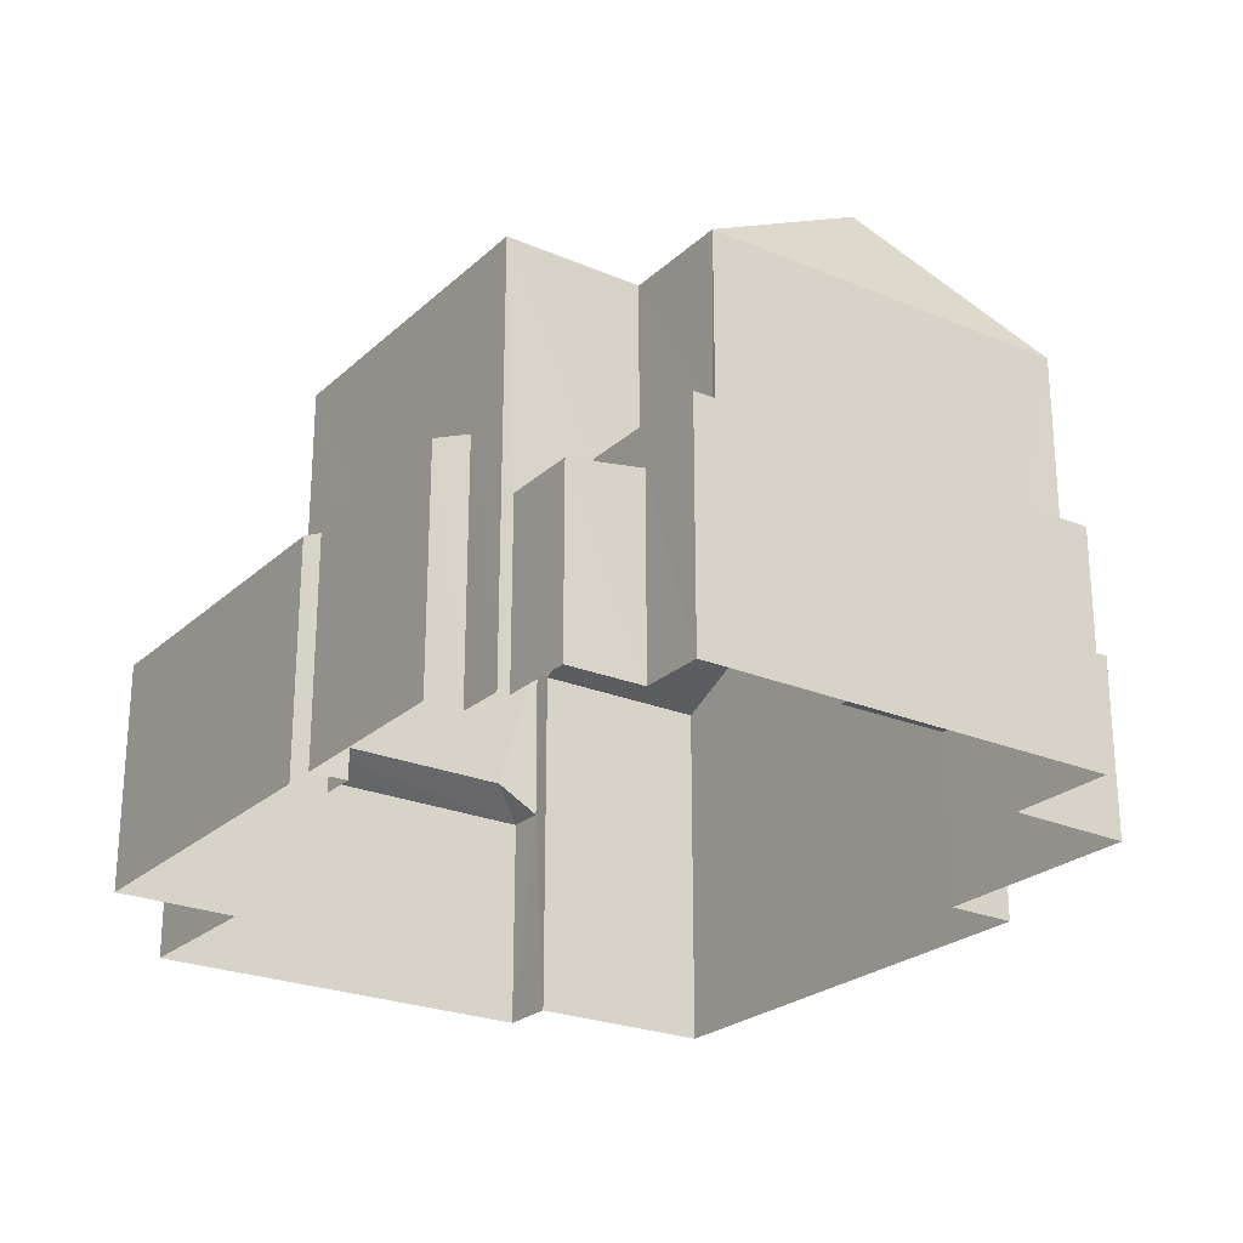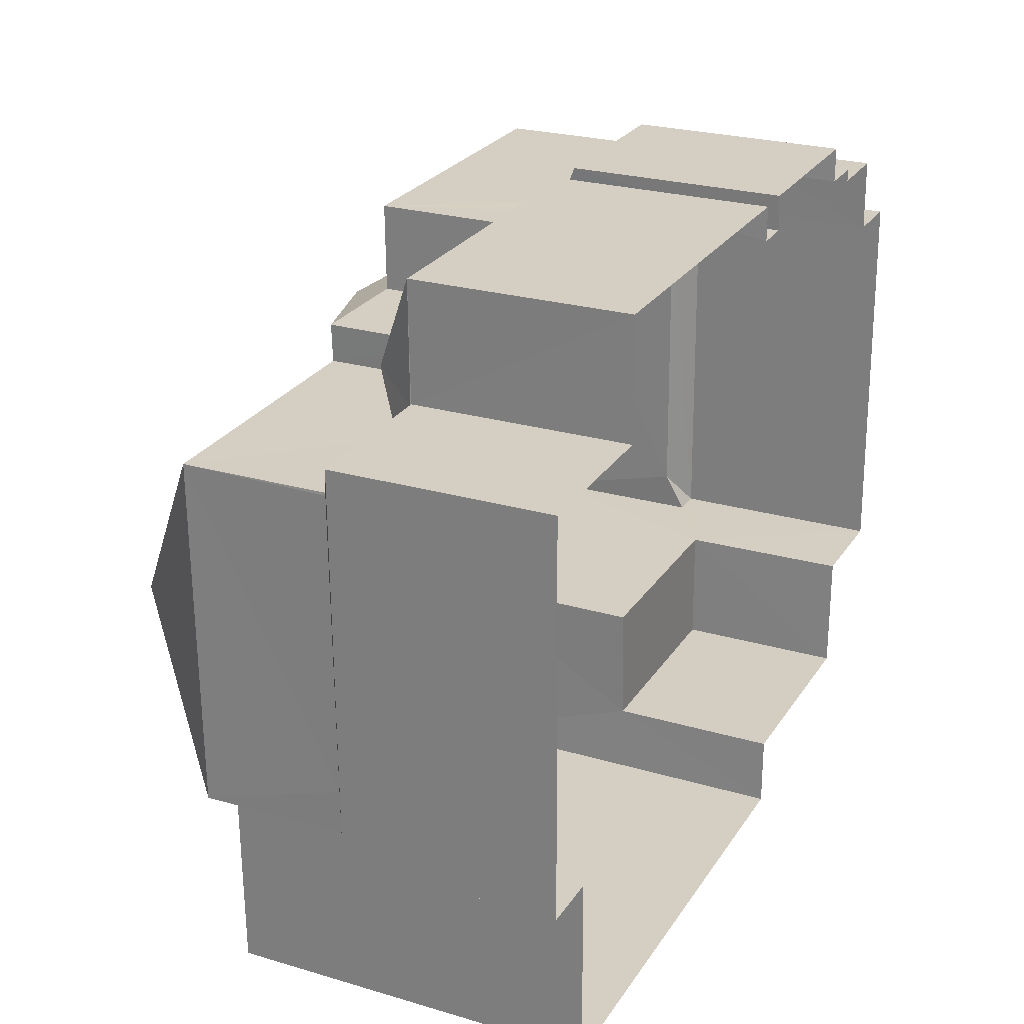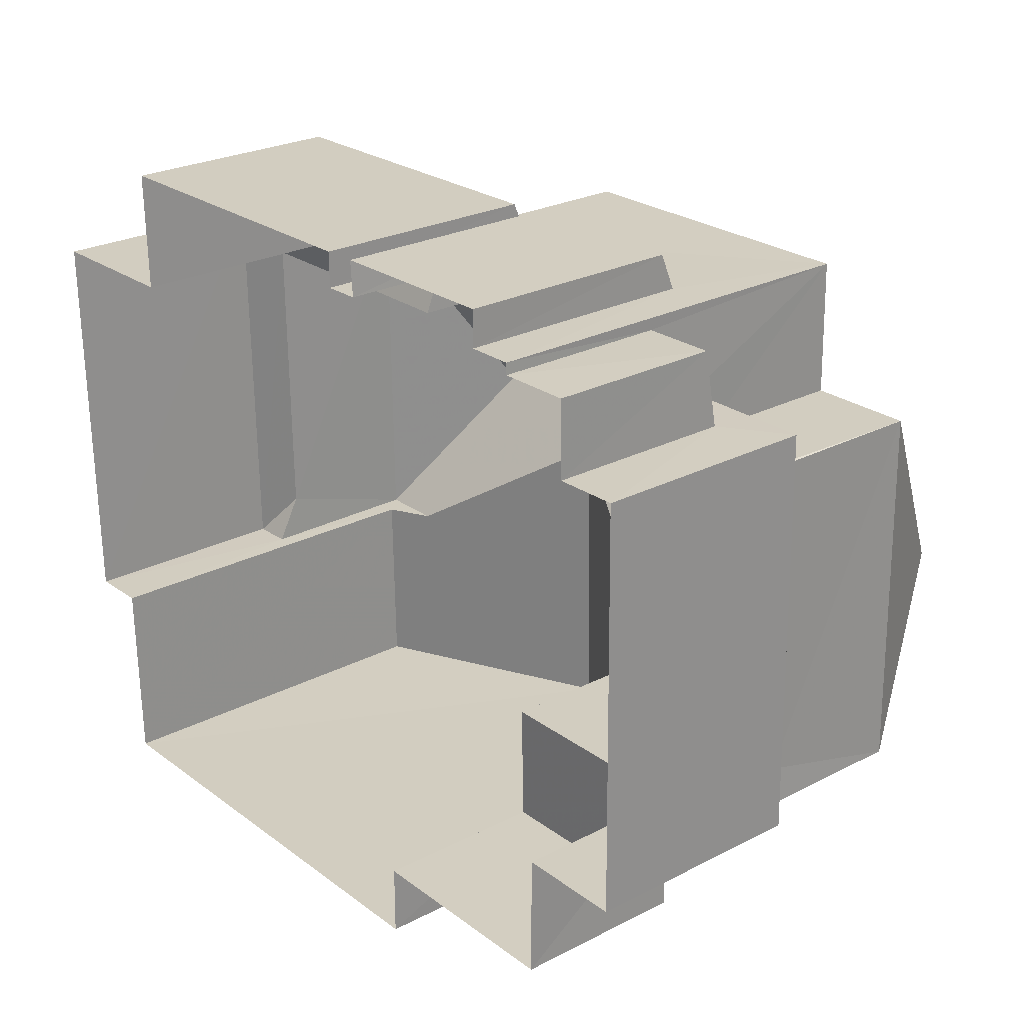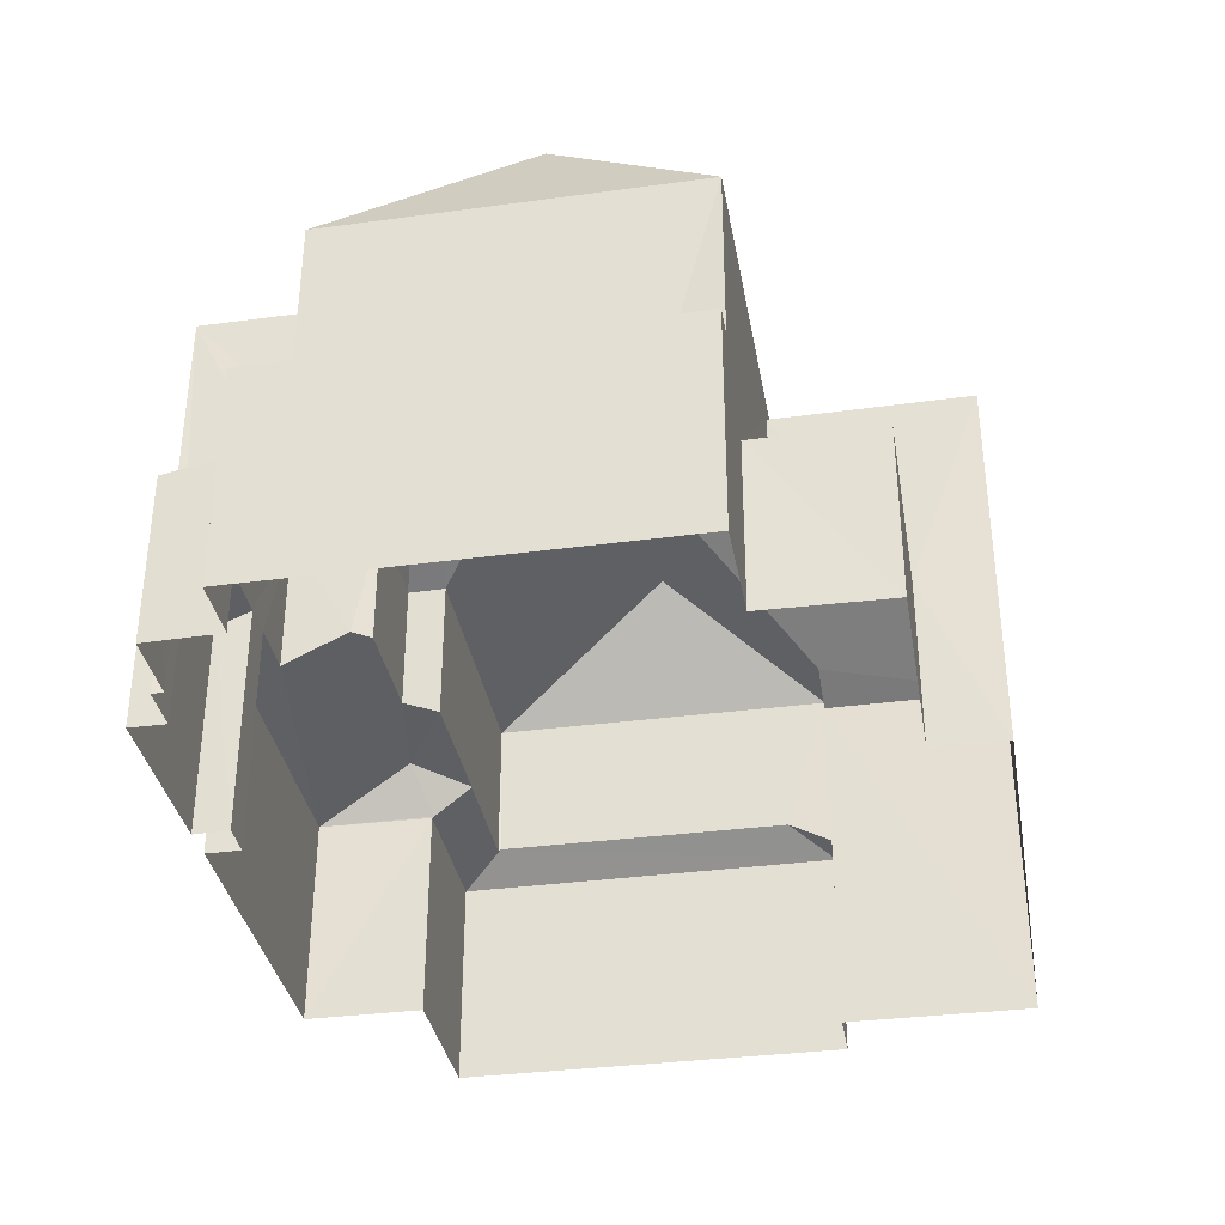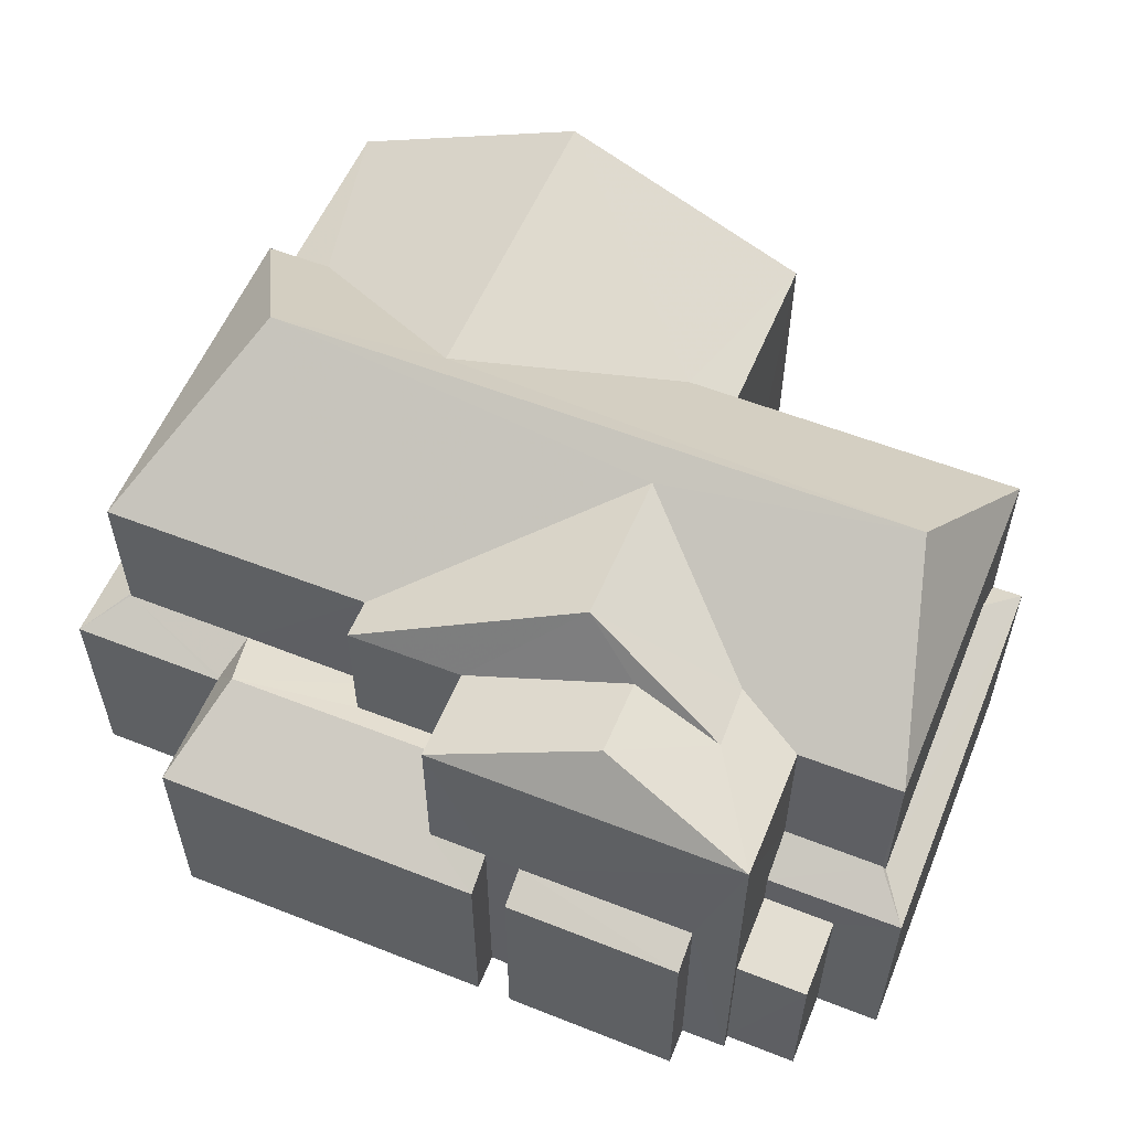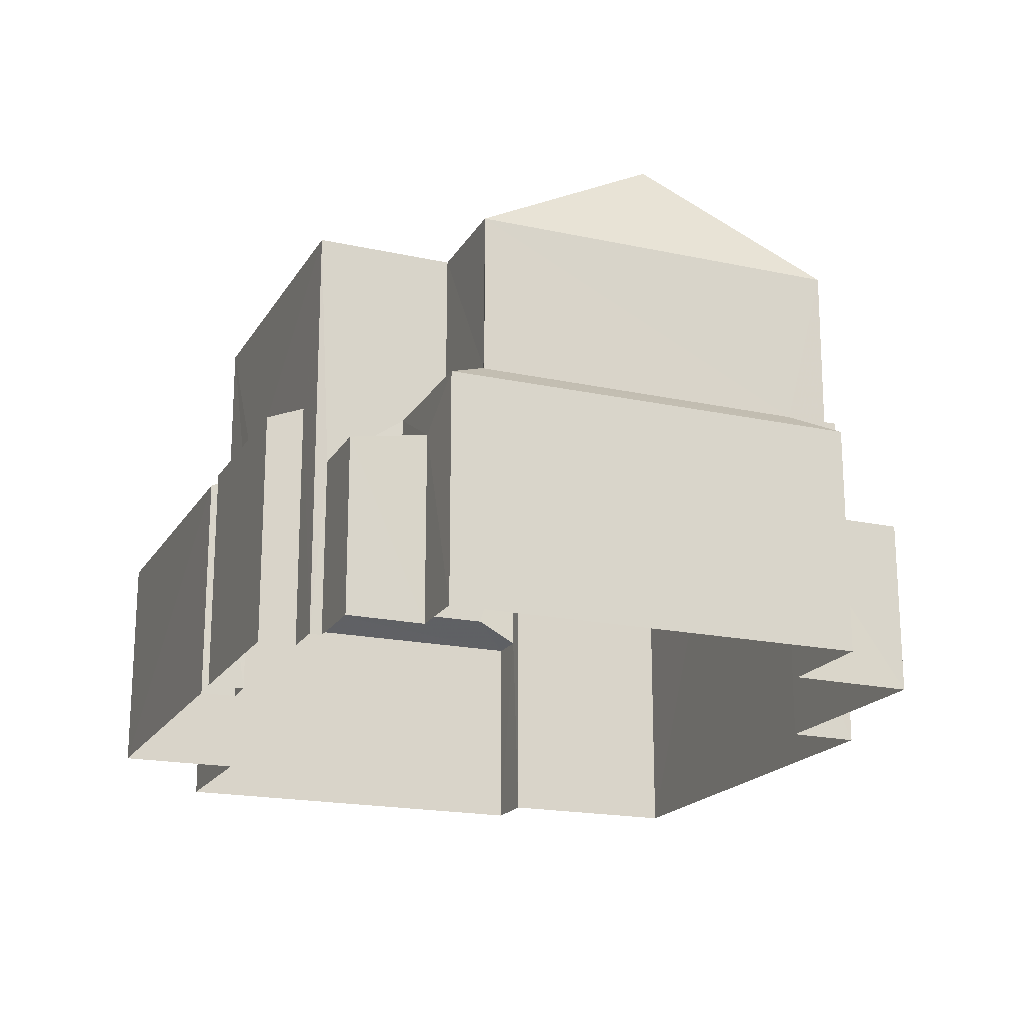
<metadata>
{"format":"obj","ext":"obj","renderer":"f3d","projection":"perspective","resolution":1024,"background":"white","views":[{"elev":-24.4,"azim":-125.7,"up":"+Z"},{"elev":24.7,"azim":115.8,"up":"+Y"},{"elev":25.6,"azim":-129.6,"up":"+Y"},{"elev":-35.4,"azim":-81.0,"up":"+Z"},{"elev":56.7,"azim":-158.7,"up":"+Z"},{"elev":-18.8,"azim":-113.3,"up":"+Z"}]}
</metadata>
<code>
v -3.157e+05 4.048e+04 7.596
v -3.157e+05 4.048e+04 7.596
v -3.157e+05 4.048e+04 7.598
v -3.157e+05 4.048e+04 7.599
v -3.157e+05 4.049e+04 7.6
v -3.157e+05 4.049e+04 7.602
v -3.157e+05 4.047e+04 7.599
v -3.157e+05 4.047e+04 7.595
v -3.157e+05 4.047e+04 7.598
v -3.157e+05 4.049e+04 7.602
v -3.157e+05 4.049e+04 7.604
v -3.157e+05 4.049e+04 7.602
v -3.157e+05 4.049e+04 7.602
v -3.157e+05 4.047e+04 7.6
v -3.157e+05 4.048e+04 7.601
v -3.157e+05 4.048e+04 7.602
v -3.157e+05 4.048e+04 7.604
v -3.157e+05 4.048e+04 7.604
v -3.157e+05 4.049e+04 7.604
v -3.157e+05 4.049e+04 7.603
v -3.157e+05 4.049e+04 7.604
v -3.157e+05 4.049e+04 7.604
v -3.157e+05 4.048e+04 11.49
v -3.157e+05 4.048e+04 11.9
v -3.157e+05 4.048e+04 11.93
v -3.157e+05 4.048e+04 11.49
v -3.157e+05 4.048e+04 11.52
v -3.157e+05 4.048e+04 11.9
v -3.157e+05 4.048e+04 14.58
v -3.157e+05 4.048e+04 14.94
v -3.157e+05 4.049e+04 14.58
v -3.157e+05 4.048e+04 15.43
v -3.157e+05 4.048e+04 14.94
v -3.157e+05 4.048e+04 15.43
v -3.157e+05 4.049e+04 11.77
v -3.157e+05 4.049e+04 11.52
v -3.157e+05 4.049e+04 11.52
v -3.157e+05 4.049e+04 11.78
v -3.157e+05 4.048e+04 11.87
v -3.157e+05 4.048e+04 11.49
v -3.157e+05 4.048e+04 11.87
v -3.157e+05 4.048e+04 11.91
v -3.157e+05 4.048e+04 11.5
v -3.157e+05 4.048e+04 14.58
v -3.157e+05 4.049e+04 14.58
v -3.157e+05 4.048e+04 10.8
v -3.157e+05 4.049e+04 10.58
v -3.157e+05 4.048e+04 10.8
v -3.157e+05 4.049e+04 10.57
v -3.157e+05 4.047e+04 10.64
v -3.157e+05 4.048e+04 10.64
v -3.157e+05 4.047e+04 10.64
v -3.157e+05 4.048e+04 10.64
v -3.157e+05 4.048e+04 12.2
v -3.157e+05 4.048e+04 11.92
v -3.157e+05 4.048e+04 12.36
v -3.157e+05 4.048e+04 12.2
v -3.157e+05 4.048e+04 12.36
v -3.157e+05 4.048e+04 11.92
v -3.157e+05 4.048e+04 11.93
v -3.157e+05 4.048e+04 11.49
v -3.157e+05 4.048e+04 11.49
v -3.157e+05 4.048e+04 16.63
v -3.157e+05 4.048e+04 14.58
v -3.157e+05 4.048e+04 14.58
v -3.157e+05 4.048e+04 16.63
v -3.157e+05 4.048e+04 14.58
v -3.157e+05 4.048e+04 16.31
v -3.157e+05 4.049e+04 11.52
v -3.157e+05 4.049e+04 11.81
v -3.157e+05 4.049e+04 11.52
v -3.157e+05 4.049e+04 11.81
v -3.157e+05 4.048e+04 14.58
v -3.157e+05 4.047e+04 14.2
v -3.157e+05 4.047e+04 16.19
v -3.157e+05 4.048e+04 16.19
v -3.157e+05 4.048e+04 14.21
v -3.157e+05 4.048e+04 14.58
v -3.157e+05 4.047e+04 14.2
v -3.157e+05 4.048e+04 14.58
v -3.157e+05 4.048e+04 14.2
v -3.157e+05 4.048e+04 11.49
v -3.157e+05 4.048e+04 11.91
v -3.157e+05 4.048e+04 16.31
v -3.157e+05 4.048e+04 14.58
v -3.157e+05 4.048e+04 11.49
v -3.157e+05 4.048e+04 14.58
f 1 2 3
f 3 2 4
f 5 4 6
f 7 2 8
f 7 8 9
f 10 5 6
f 11 12 13
f 14 15 7
f 13 6 7
f 15 16 17
f 16 18 17
f 19 20 21
f 13 20 11
f 22 21 17
f 4 2 7
f 6 4 7
f 15 13 7
f 15 17 13
f 20 17 21
f 13 17 20
f 23 24 25
f 26 24 23
f 24 27 28
f 26 27 24
f 29 30 31
f 31 30 32
f 29 33 30
f 32 30 34
f 35 36 37
f 38 35 37
f 39 40 41
f 42 43 39
f 39 43 40
f 44 45 32
f 34 44 32
f 46 47 48
f 46 49 47
f 50 51 52
f 50 53 51
f 54 55 56
f 57 54 58
f 55 59 56
f 58 54 56
f 60 61 62
f 33 29 63
f 64 65 66
f 29 67 63
f 68 33 63
f 65 68 66
f 68 63 66
f 69 70 71
f 71 70 56
f 69 72 70
f 56 70 58
f 73 74 75
f 75 76 73
f 77 74 73
f 64 66 78
f 79 80 75
f 75 80 76
f 81 80 79
f 28 27 59
f 59 27 56
f 27 71 56
f 32 45 31
f 82 43 42
f 83 82 42
f 30 84 34
f 34 84 44
f 84 85 44
f 62 25 60
f 62 23 25
f 33 84 30
f 33 68 84
f 86 41 40
f 63 67 87
f 84 65 85
f 84 68 65
f 73 63 87
f 63 76 66
f 78 66 80
f 66 76 80
f 73 76 63
f 44 58 45
f 45 58 70
f 57 58 44
f 8 81 79
f 8 2 81
f 54 44 85
f 54 57 44
f 55 65 59
f 65 64 59
f 59 24 28
f 59 64 24
f 60 64 78
f 78 61 60
f 24 64 25
f 25 64 60
f 74 9 75
f 9 8 75
f 8 79 75
f 7 52 14
f 7 50 52
f 20 37 11
f 20 38 37
f 21 22 47
f 49 21 47
f 36 35 13
f 12 36 13
f 69 5 10
f 69 71 5
f 39 67 42
f 42 29 83
f 42 67 29
f 3 26 23
f 3 4 26
f 26 5 71
f 71 27 26
f 4 5 26
f 43 18 16
f 40 43 16
f 6 69 10
f 6 72 69
f 7 9 50
f 9 74 50
f 50 77 53
f 50 74 77
f 51 14 52
f 51 15 14
f 17 47 22
f 17 48 47
f 41 67 39
f 86 87 41
f 41 87 67
f 20 19 38
f 19 31 38
f 6 13 35
f 35 31 45
f 38 31 35
f 72 45 70
f 6 35 72
f 72 35 45
f 23 1 3
f 23 62 1
f 78 80 81
f 61 1 62
f 61 78 81
f 61 2 1
f 81 2 61
f 87 77 73
f 77 51 53
f 16 15 51
f 40 16 51
f 86 40 51
f 51 87 86
f 87 51 77
f 17 18 48
f 18 43 48
f 48 82 46
f 48 43 82
f 19 49 31
f 29 31 83
f 19 21 49
f 82 49 46
f 83 31 82
f 31 49 82
f 37 12 11
f 37 36 12
f 54 85 65
f 55 54 65

</code>
